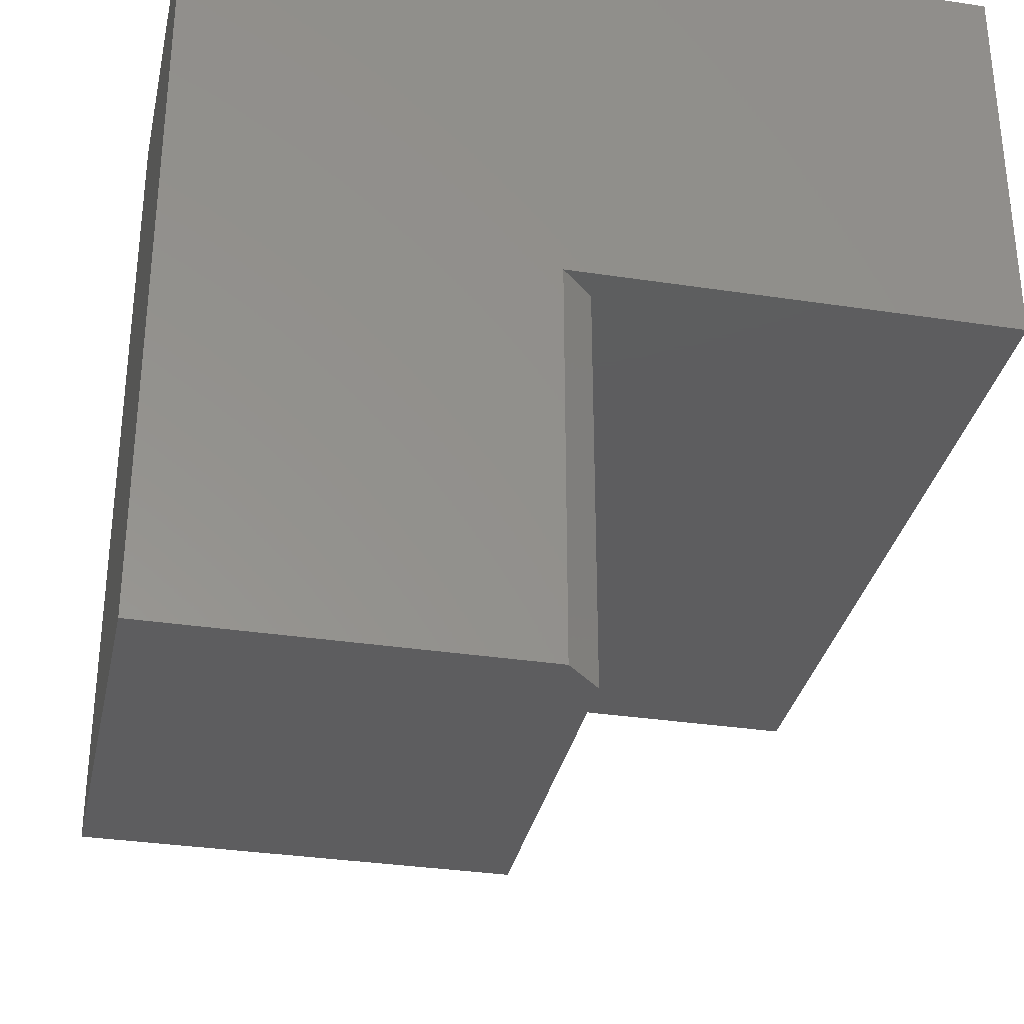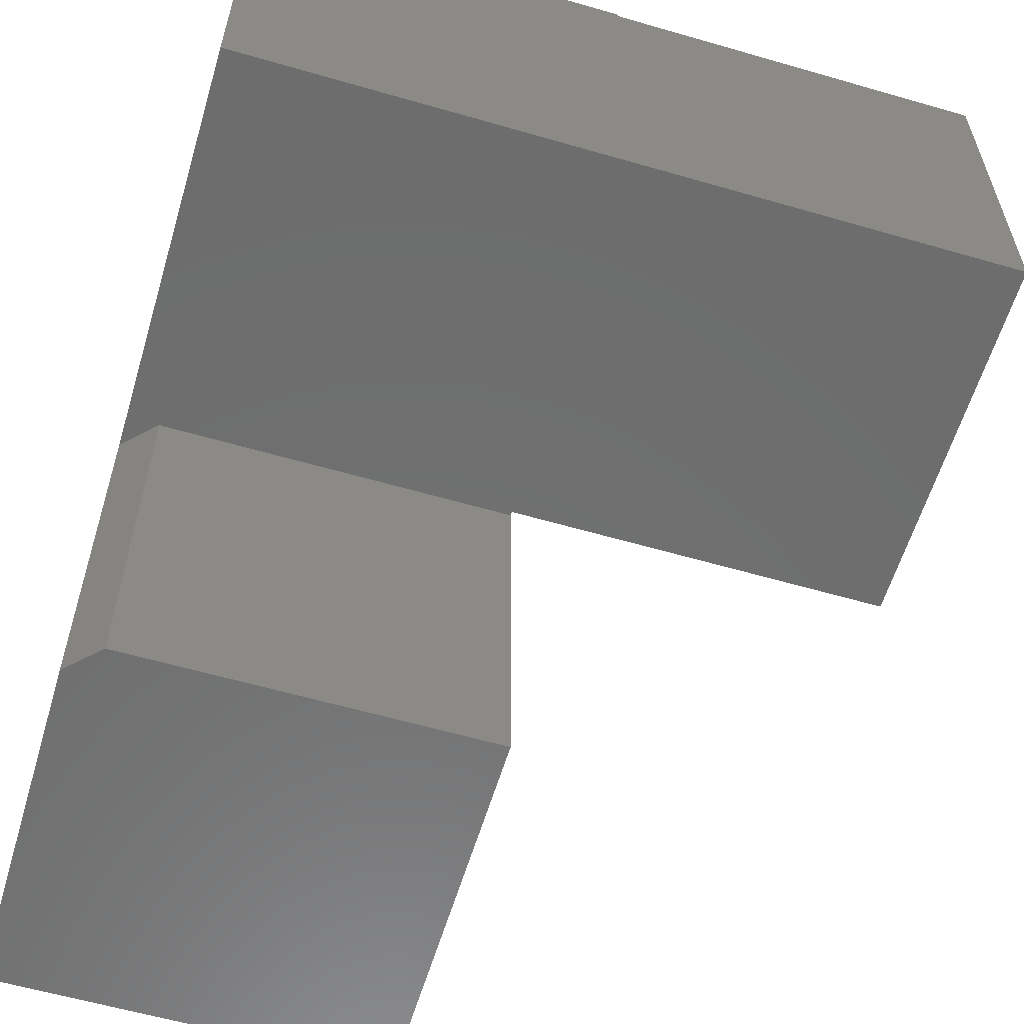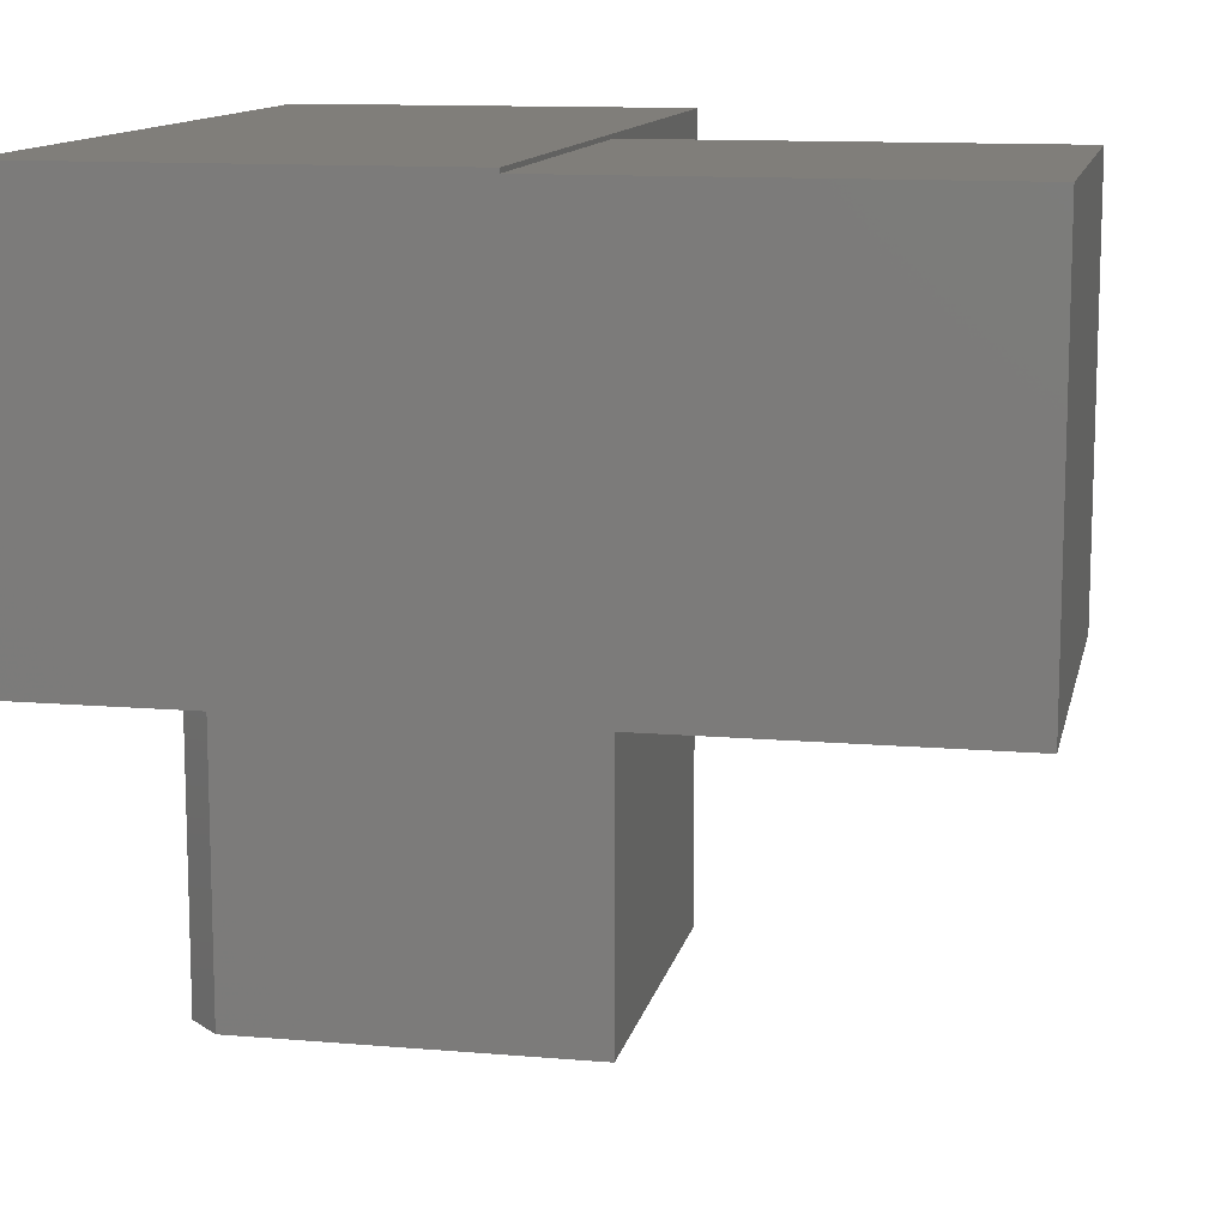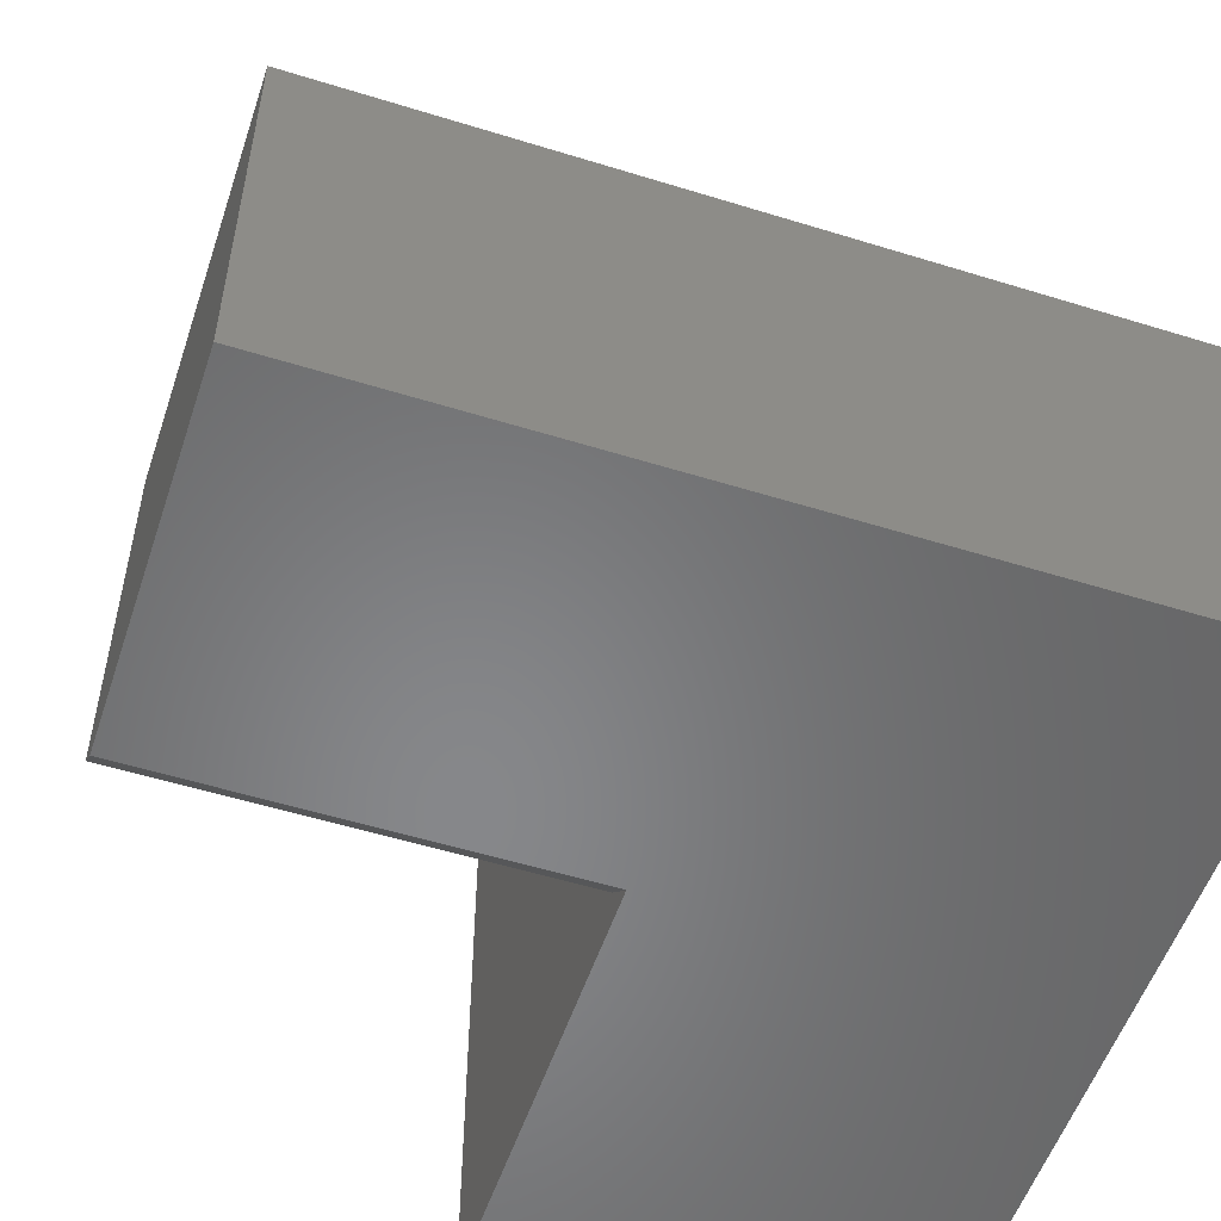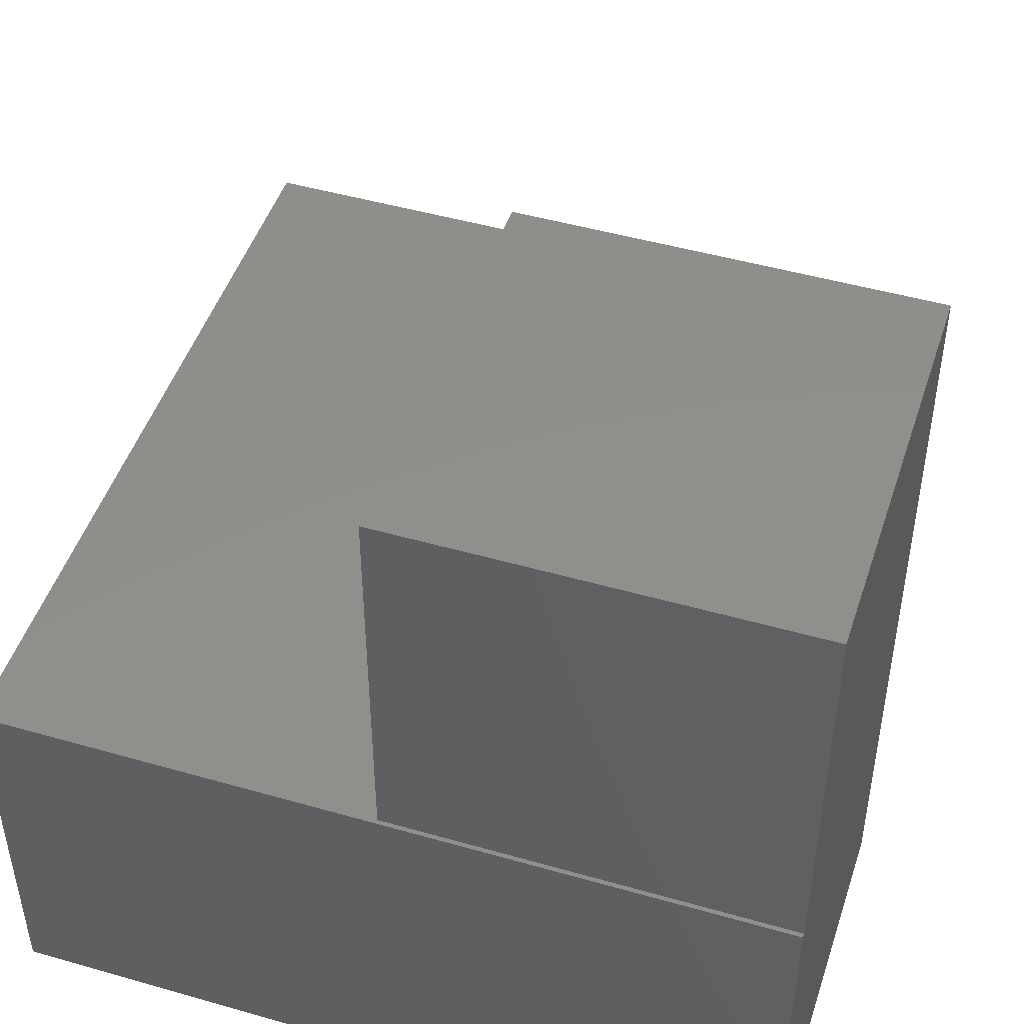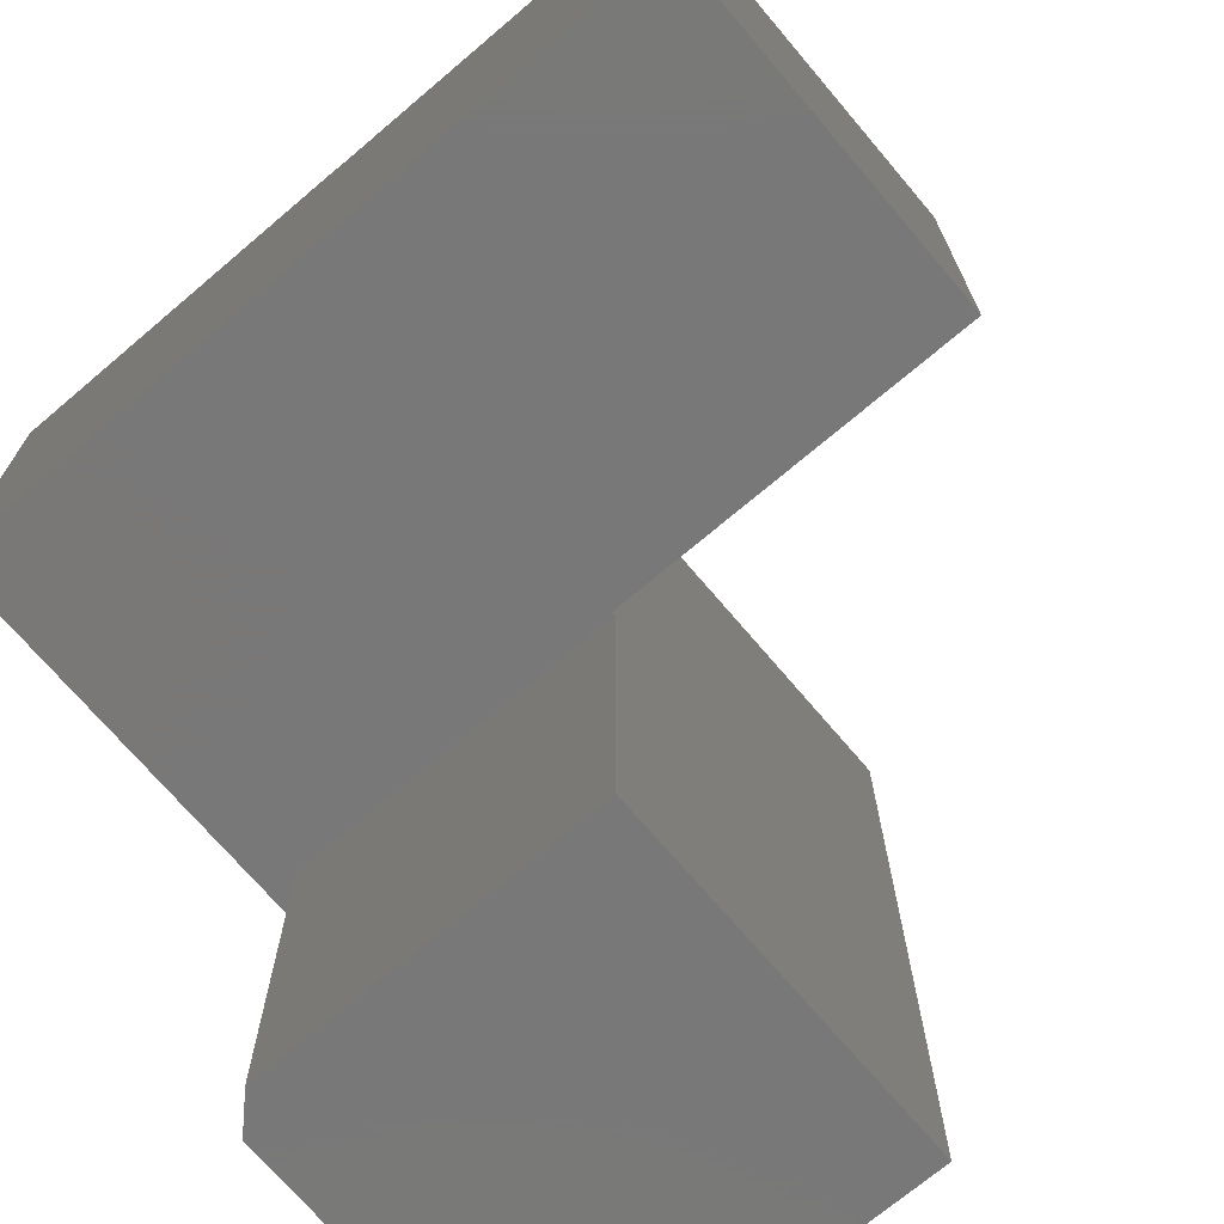
<metadata>
{"format":"stl","ext":"stl","renderer":"f3d","projection":"perspective","resolution":1024,"background":"white","views":[{"elev":-32.8,"azim":168.1,"up":"+Y"},{"elev":-59.5,"azim":-106.6,"up":"+Y"},{"elev":12.1,"azim":-78.5,"up":"+Y"},{"elev":-54.0,"azim":71.7,"up":"+Z"},{"elev":47.6,"azim":-162.1,"up":"+Z"},{"elev":-71.3,"azim":-49.7,"up":"+Y"}]}
</metadata>
<code>
# stl→obj: 20 verts, 36 faces
v 0 0.3789 0
v 0.75 0.3789 0
v 0 0 0
v 0.4102 0 0
v 0.75 -0.3789 0
v 0.4102 -0.3789 0
v 0 0 0.75
v 0 0.375 0.75
v 0 0.375 0.375
v 0 0.3789 0.375
v 0.3789 0 0.03125
v 0.3789 0 0.375
v 0.375 0 0.375
v 0.375 0 0.75
v 0.375 0.375 0.75
v 0.75 0.3789 0.375
v 0.375 0.375 0.375
v 0.3789 -0.3789 0.375
v 0.75 -0.3789 0.375
v 0.3789 -0.3789 0.03125
f 1 2 3
f 3 2 4
f 2 5 4
f 4 5 6
f 3 7 8
f 3 8 9
f 3 9 10
f 3 10 1
f 3 4 11
f 3 11 12
f 3 12 13
f 3 13 14
f 3 14 7
f 7 14 8
f 8 14 15
f 16 10 9
f 16 9 17
f 16 17 13
f 16 13 12
f 16 12 18
f 16 18 19
f 17 9 15
f 15 9 8
f 13 17 14
f 14 17 15
f 19 18 5
f 5 18 20
f 5 20 6
f 12 11 18
f 18 11 20
f 16 2 10
f 10 2 1
f 11 4 20
f 20 4 6
f 19 5 16
f 16 5 2

</code>
